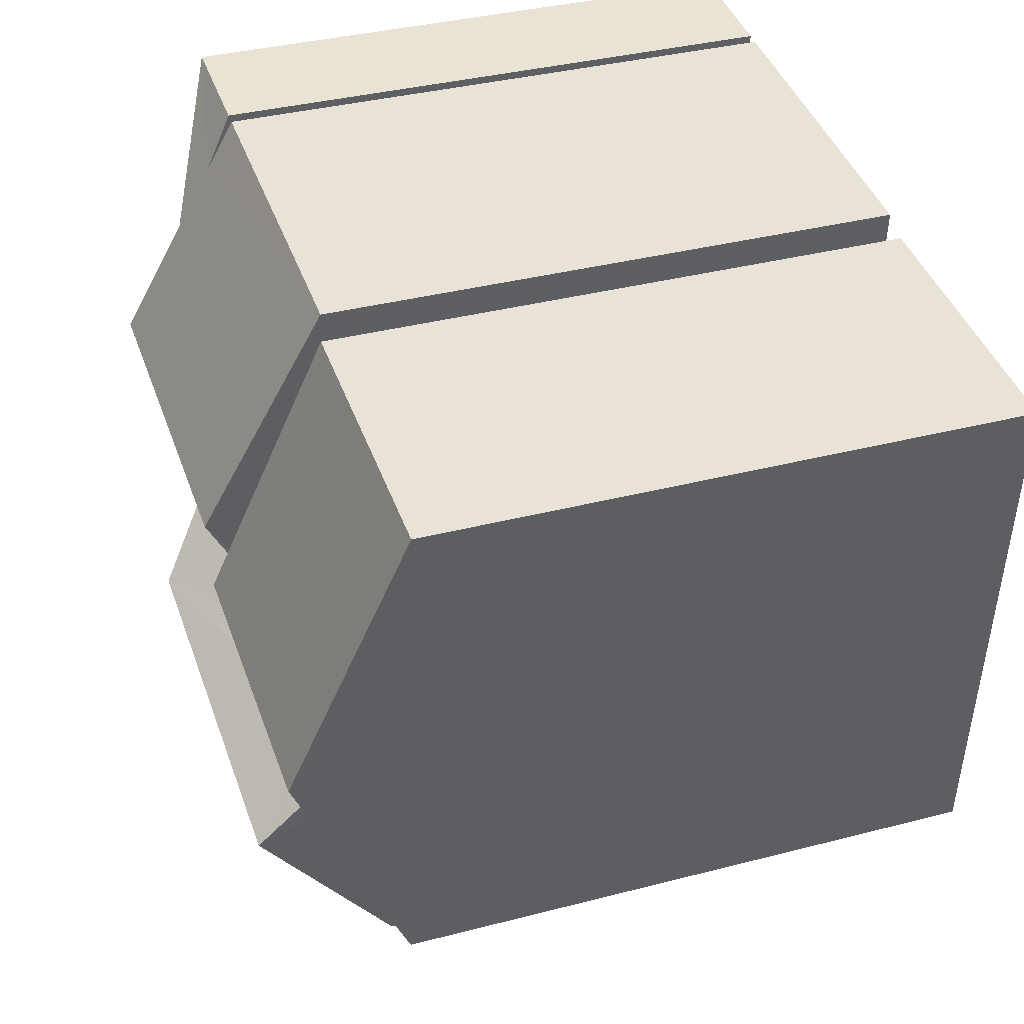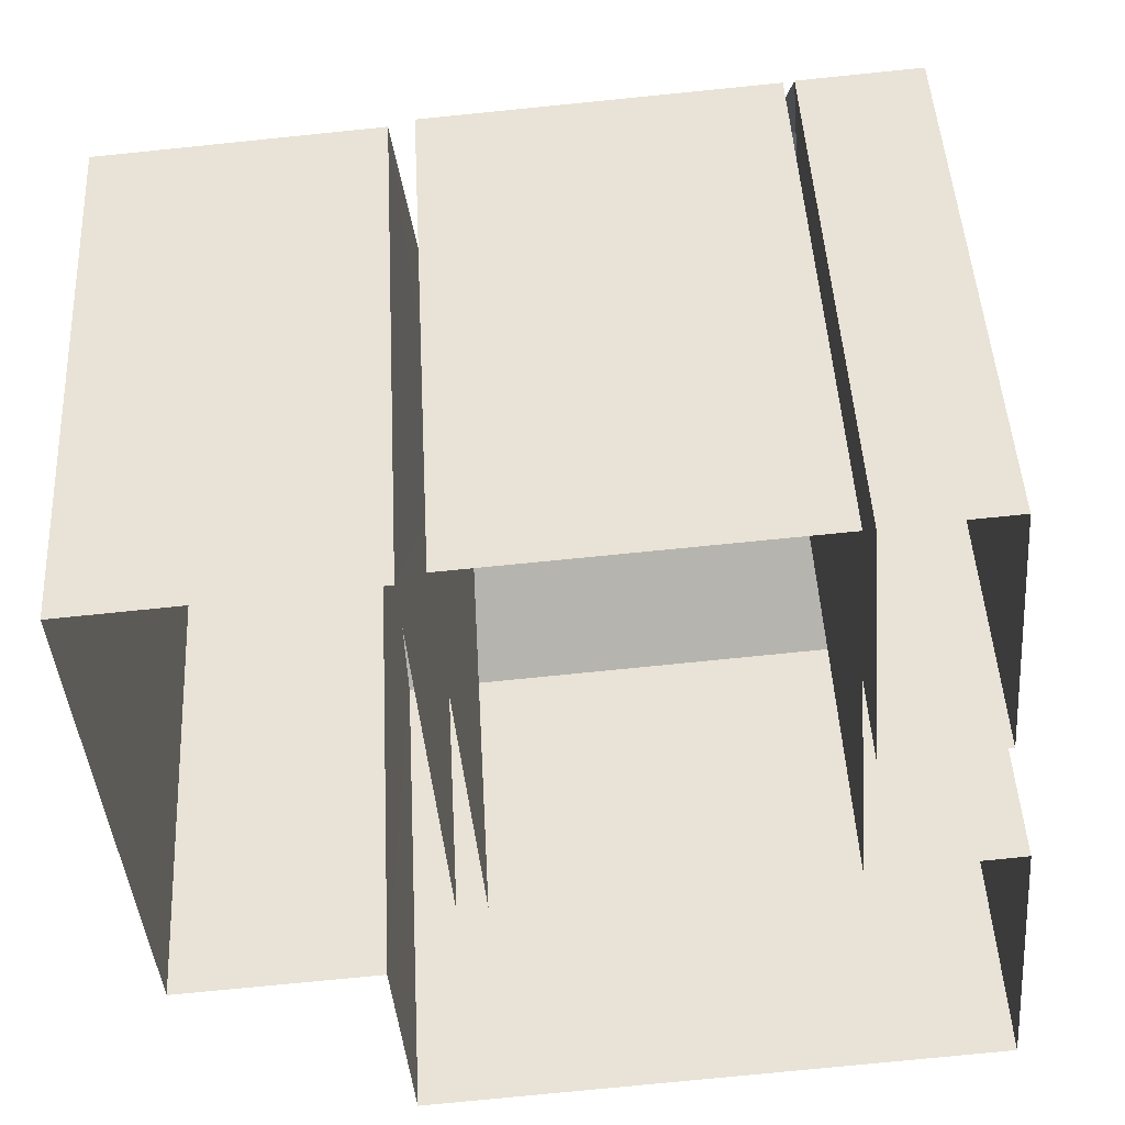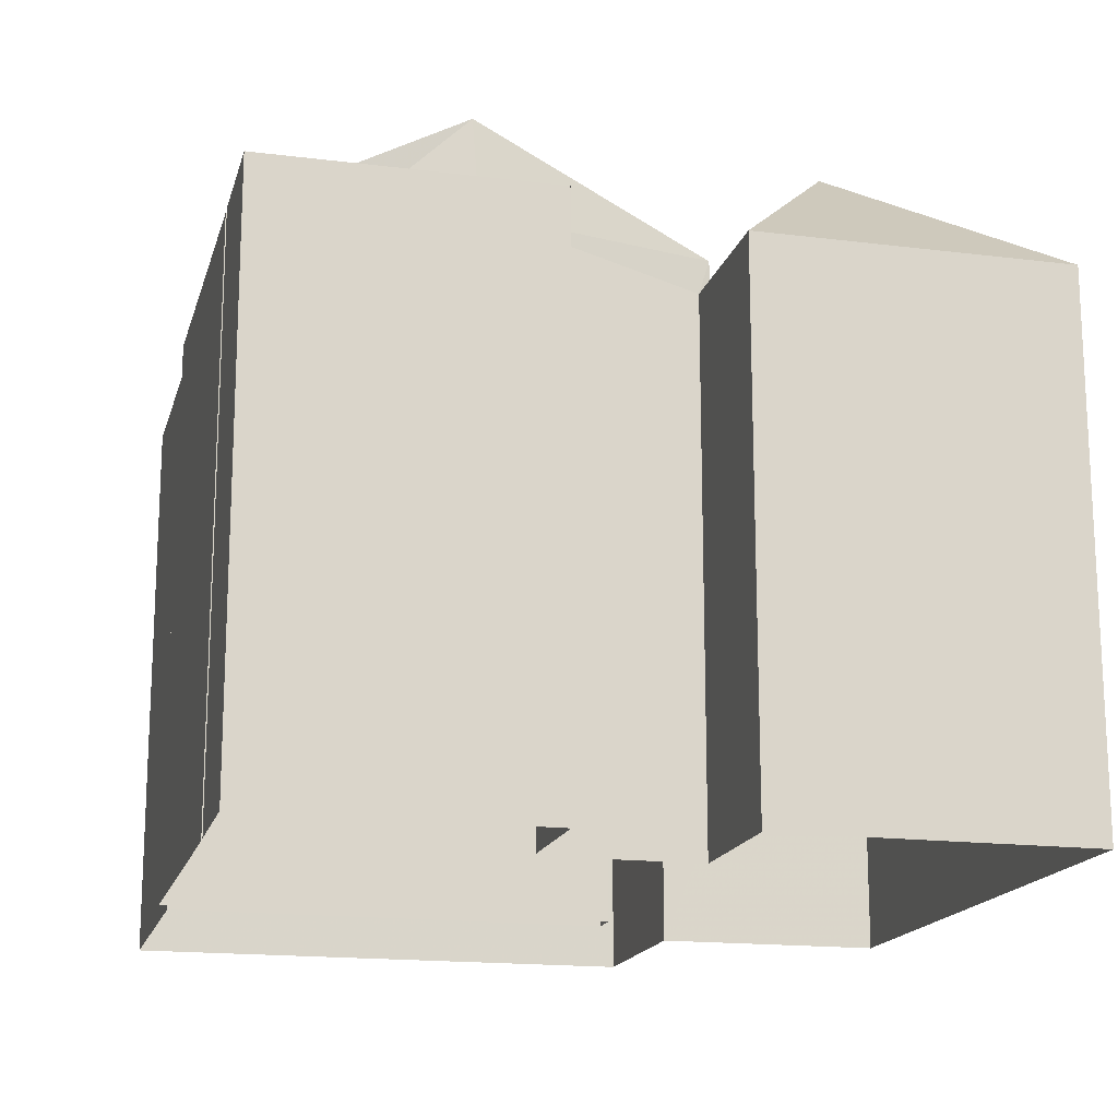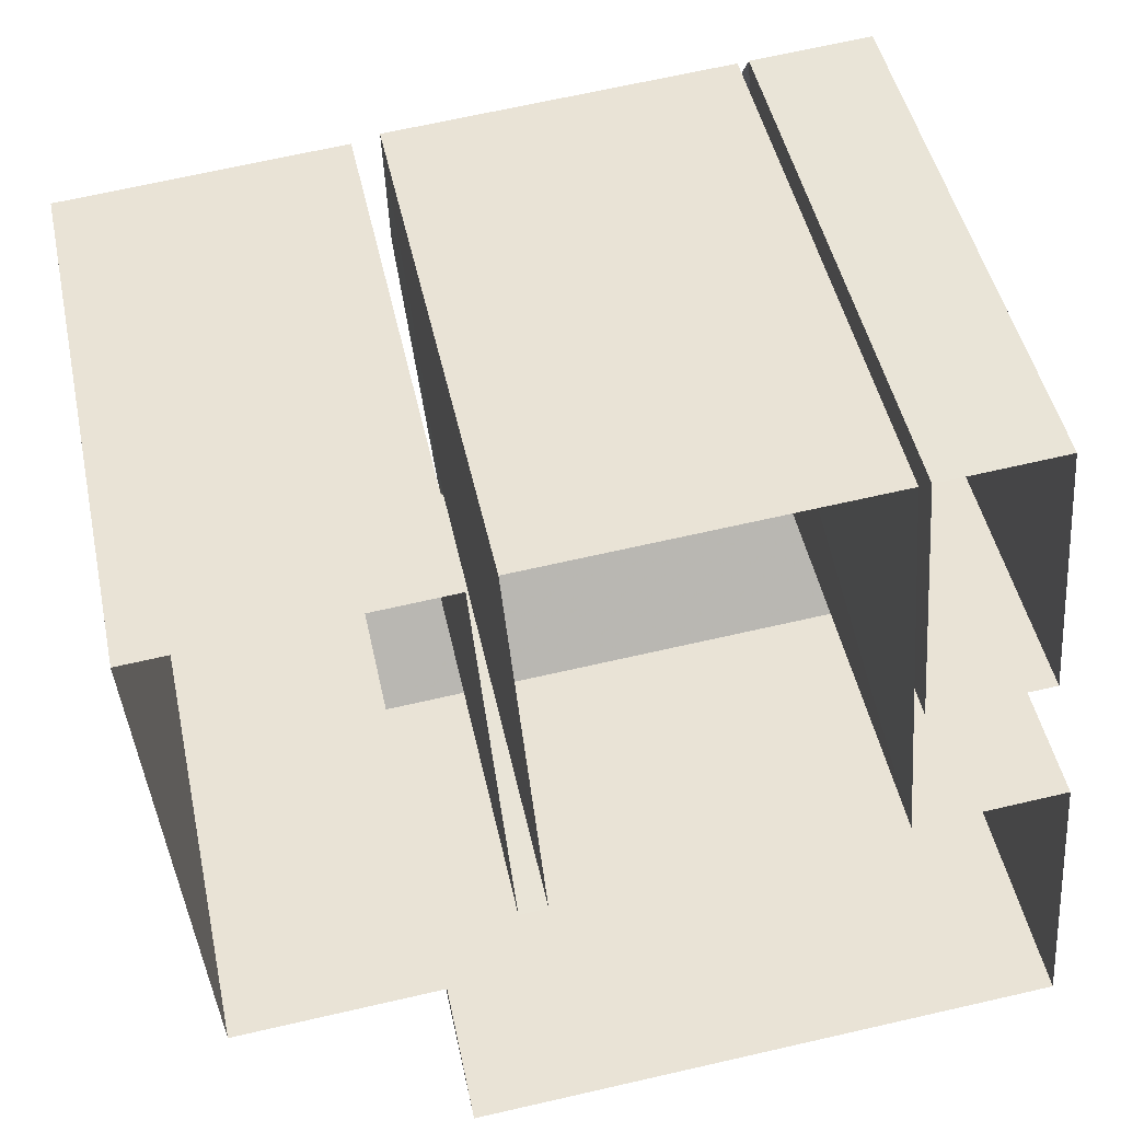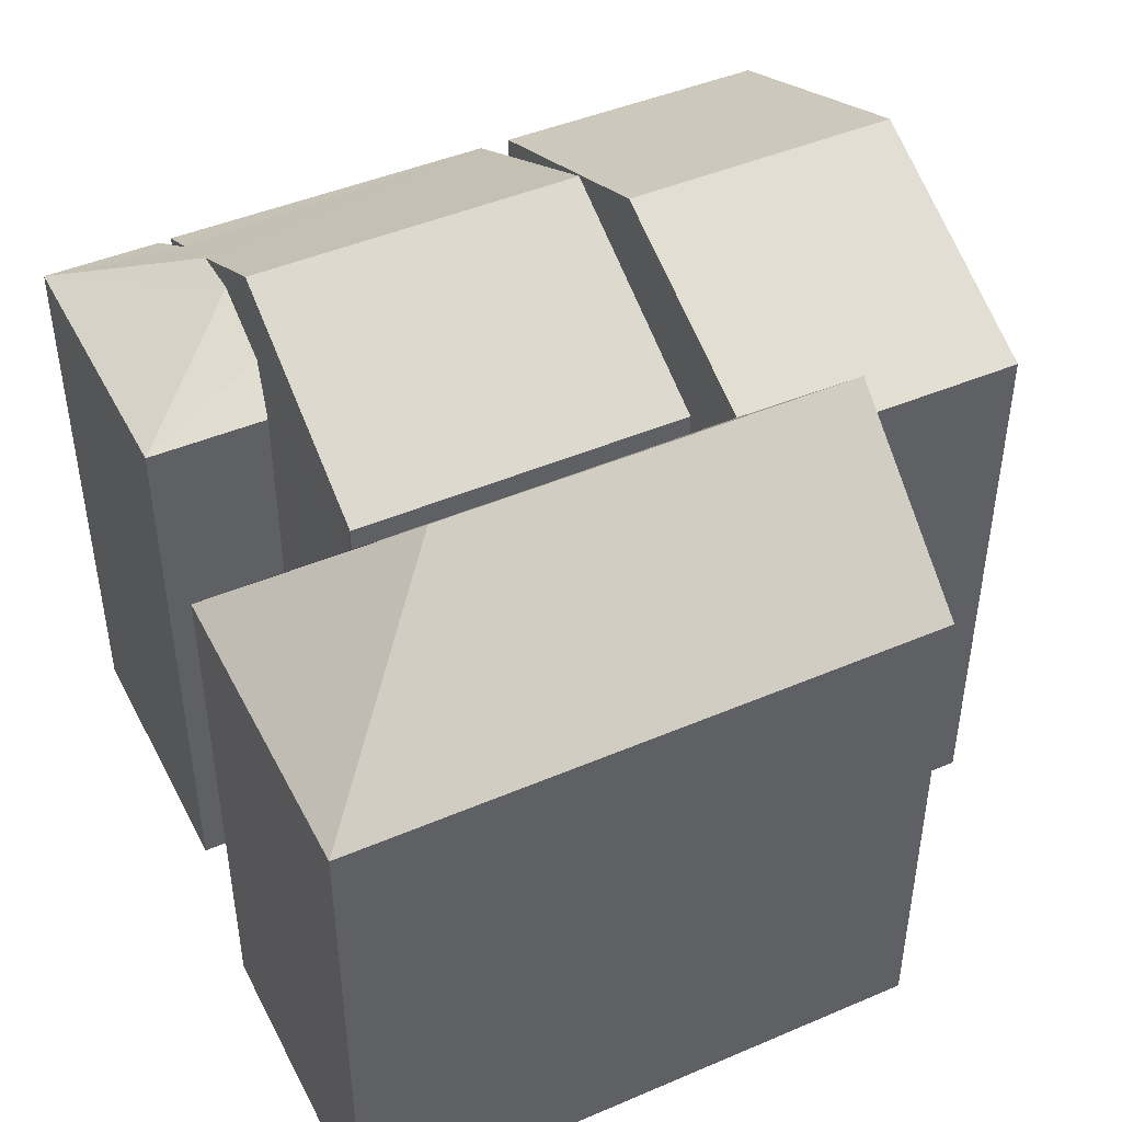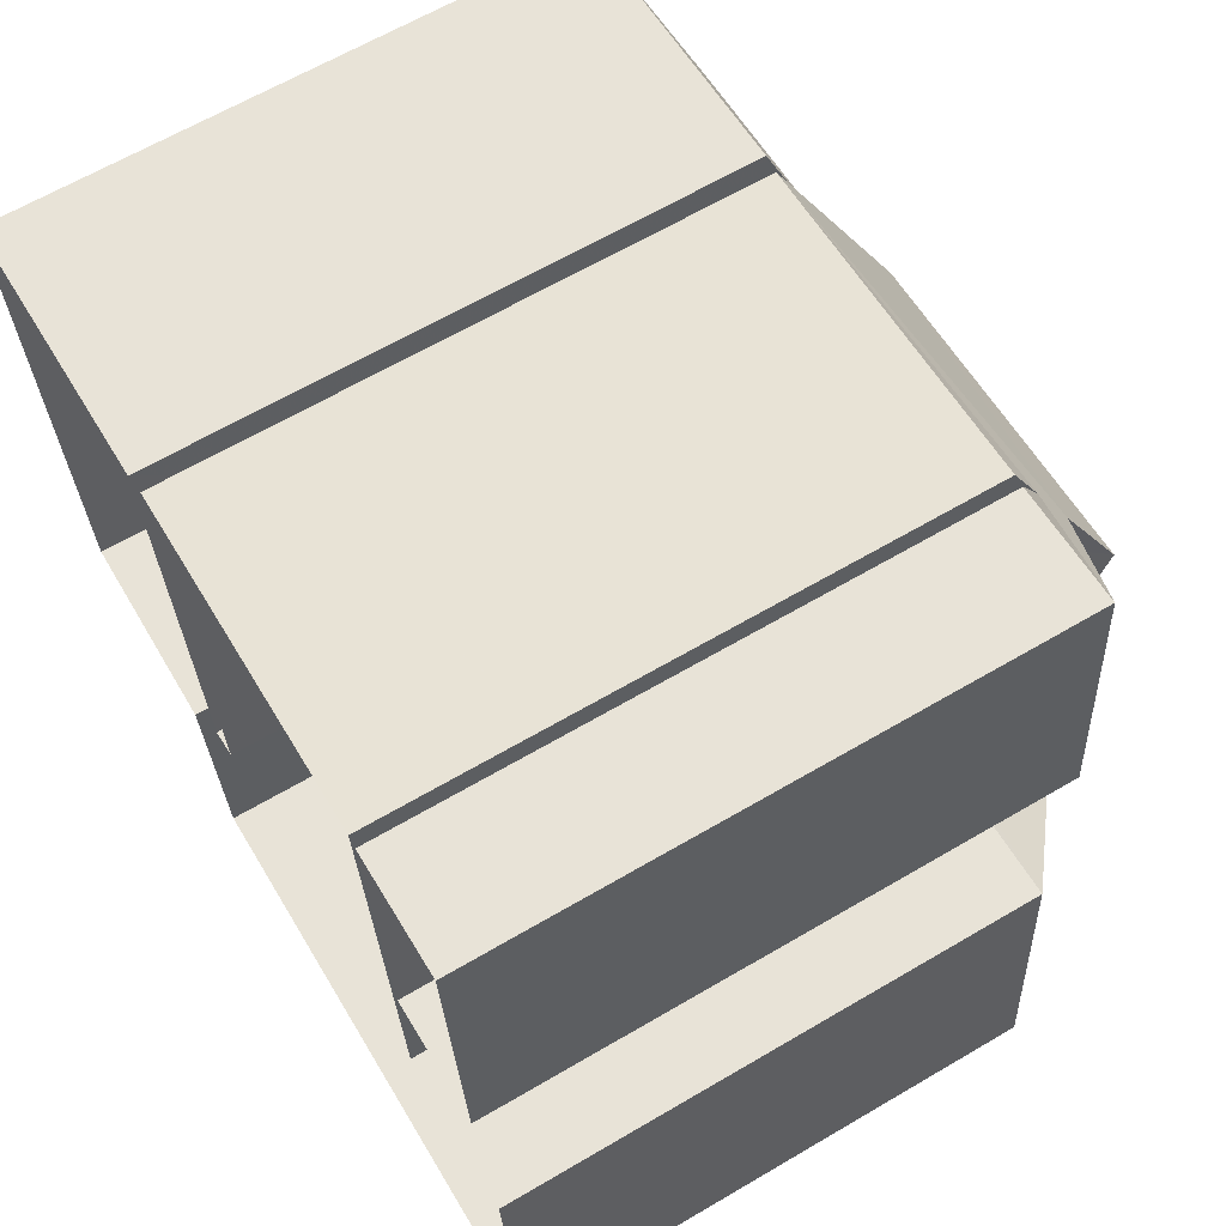
<metadata>
{"format":"obj","ext":"obj","renderer":"f3d","projection":"perspective","resolution":1024,"background":"white","views":[{"elev":36.5,"azim":71.3,"up":"+Y"},{"elev":46.8,"azim":176.9,"up":"+Y"},{"elev":-16.7,"azim":-108.9,"up":"+Z"},{"elev":46.3,"azim":168.1,"up":"+Y"},{"elev":45.7,"azim":-31.0,"up":"+Z"},{"elev":64.8,"azim":-120.6,"up":"+Y"}]}
</metadata>
<code>
v -3.731e+05 -1.039e+05 28.78
v -3.731e+05 -1.039e+05 28.78
v -3.731e+05 -1.039e+05 28.78
v -3.731e+05 -1.039e+05 28.78
v -3.731e+05 -1.039e+05 28.78
v -3.731e+05 -1.039e+05 28.78
v -3.731e+05 -1.039e+05 28.78
v -3.731e+05 -1.039e+05 28.78
v -3.731e+05 -1.039e+05 28.78
v -3.731e+05 -1.039e+05 28.78
v -3.731e+05 -1.039e+05 28.78
v -3.731e+05 -1.039e+05 28.78
v -3.731e+05 -1.039e+05 28.78
v -3.731e+05 -1.039e+05 28.78
v -3.731e+05 -1.039e+05 28.78
v -3.731e+05 -1.039e+05 28.78
v -3.731e+05 -1.039e+05 40.56
v -3.731e+05 -1.039e+05 38.64
v -3.731e+05 -1.039e+05 40.56
v -3.731e+05 -1.039e+05 38.64
v -3.731e+05 -1.039e+05 40.56
v -3.731e+05 -1.039e+05 38.51
v -3.731e+05 -1.039e+05 39.54
v -3.731e+05 -1.039e+05 40.56
v -3.731e+05 -1.039e+05 38.51
v -3.731e+05 -1.039e+05 38.96
v -3.731e+05 -1.039e+05 38.51
v -3.731e+05 -1.039e+05 38.51
v -3.731e+05 -1.039e+05 40.34
v -3.731e+05 -1.039e+05 37.94
v -3.731e+05 -1.039e+05 37.94
v -3.731e+05 -1.039e+05 38.96
v -3.731e+05 -1.039e+05 38.51
v -3.731e+05 -1.039e+05 38.51
v -3.731e+05 -1.039e+05 39.54
v -3.731e+05 -1.039e+05 38.64
v -3.731e+05 -1.039e+05 38.64
v -3.731e+05 -1.039e+05 38.9
v -3.731e+05 -1.039e+05 38.9
v -3.731e+05 -1.039e+05 37.94
v -3.731e+05 -1.039e+05 40.34
v -3.731e+05 -1.039e+05 38.13
v -3.731e+05 -1.039e+05 37.94
v -3.731e+05 -1.039e+05 37.94
v -3.731e+05 -1.039e+05 37.94
v -3.731e+05 -1.039e+05 38.13
v -3.731e+05 -1.039e+05 38.51
v -3.731e+05 -1.039e+05 38.51
f 1 2 3
f 4 5 6
f 4 1 3
f 7 8 9
f 10 8 7
f 5 4 11
f 12 3 8
f 11 3 12
f 12 8 10
f 3 11 4
f 13 14 15
f 13 16 14
f 32 34 28
f 26 32 28
f 17 18 19
f 17 20 18
f 21 22 23
f 24 21 23
f 22 25 26
f 23 26 27
f 27 26 28
f 23 22 26
f 29 30 31
f 32 33 34
f 32 35 33
f 27 33 35
f 23 27 35
f 36 37 38
f 37 17 38
f 38 19 39
f 38 17 19
f 29 40 41
f 29 31 40
f 42 43 44
f 45 30 46
f 42 39 43
f 39 41 38
f 30 29 46
f 29 42 46
f 29 41 39
f 29 39 42
f 24 47 48
f 21 24 48
f 20 7 9
f 18 20 9
f 3 2 44
f 48 42 44
f 21 48 44
f 44 2 22
f 21 44 22
f 25 2 1
f 25 22 2
f 12 40 11
f 40 36 41
f 41 36 38
f 12 36 40
f 8 43 9
f 9 43 18
f 18 43 19
f 43 39 19
f 46 48 47
f 46 42 48
f 3 43 8
f 3 44 43
f 31 5 11
f 40 31 11
f 27 13 15
f 33 27 15
f 27 16 13
f 27 28 16
f 33 15 14
f 34 33 14
f 31 6 5
f 31 30 6
f 4 6 30
f 45 4 30
f 37 10 20
f 37 20 17
f 10 7 20
f 1 4 32
f 25 1 32
f 45 46 47
f 4 45 32
f 26 25 32
f 32 47 24
f 23 35 24
f 35 32 24
f 32 45 47
f 12 10 37
f 36 12 37
f 28 14 16
f 28 34 14

</code>
